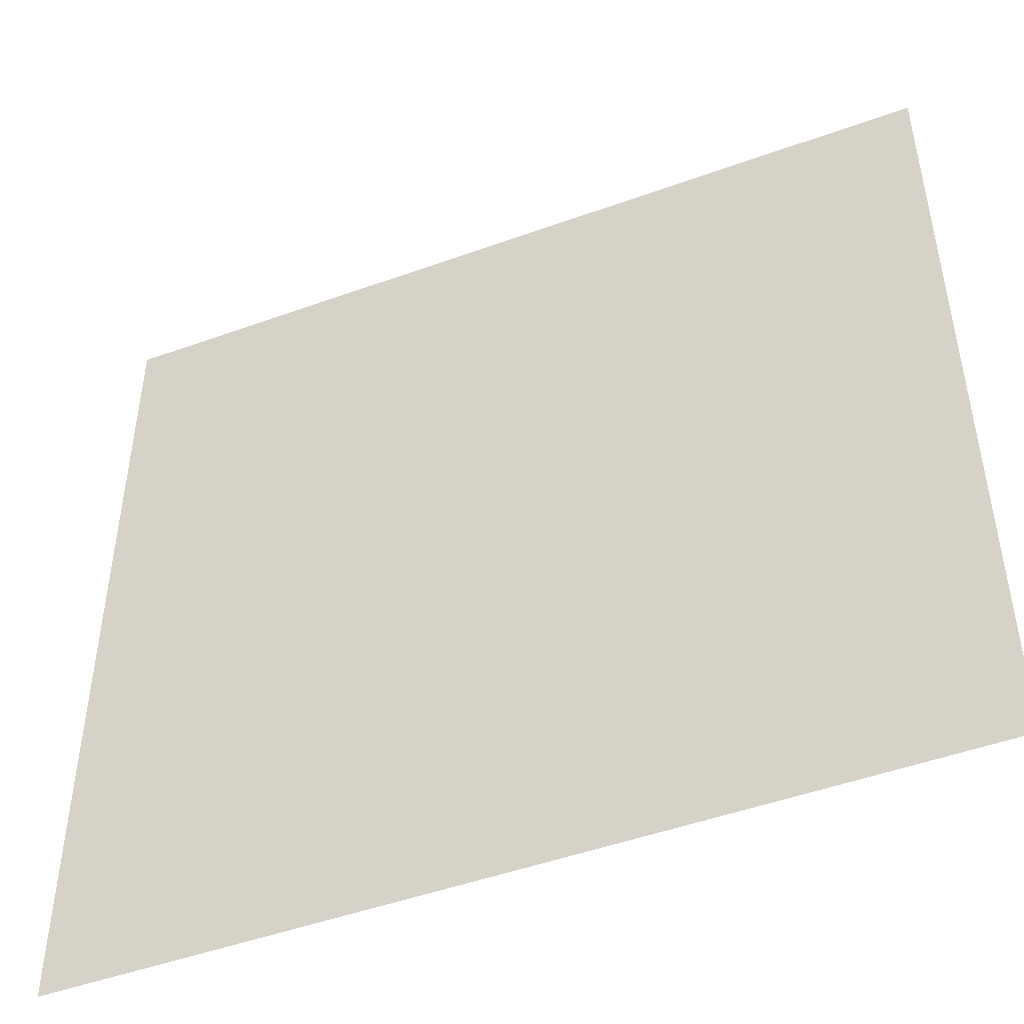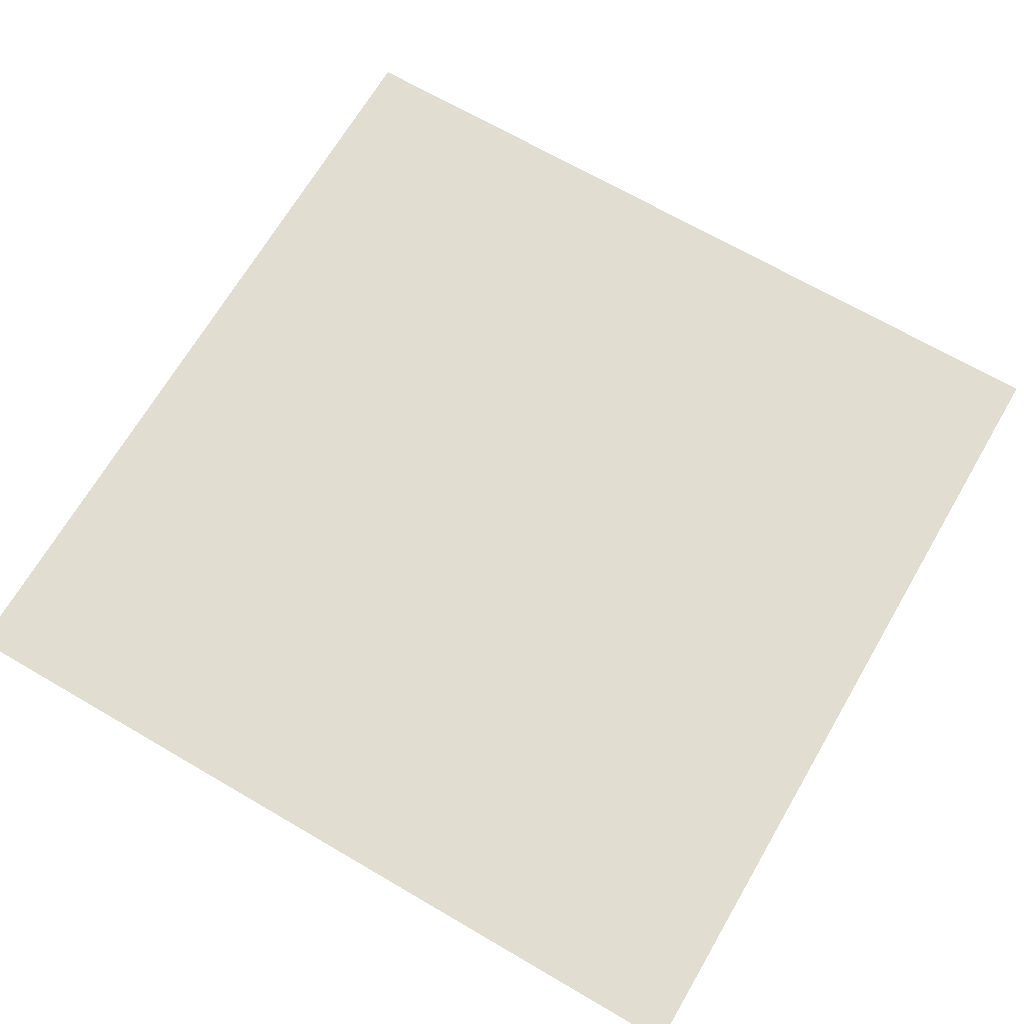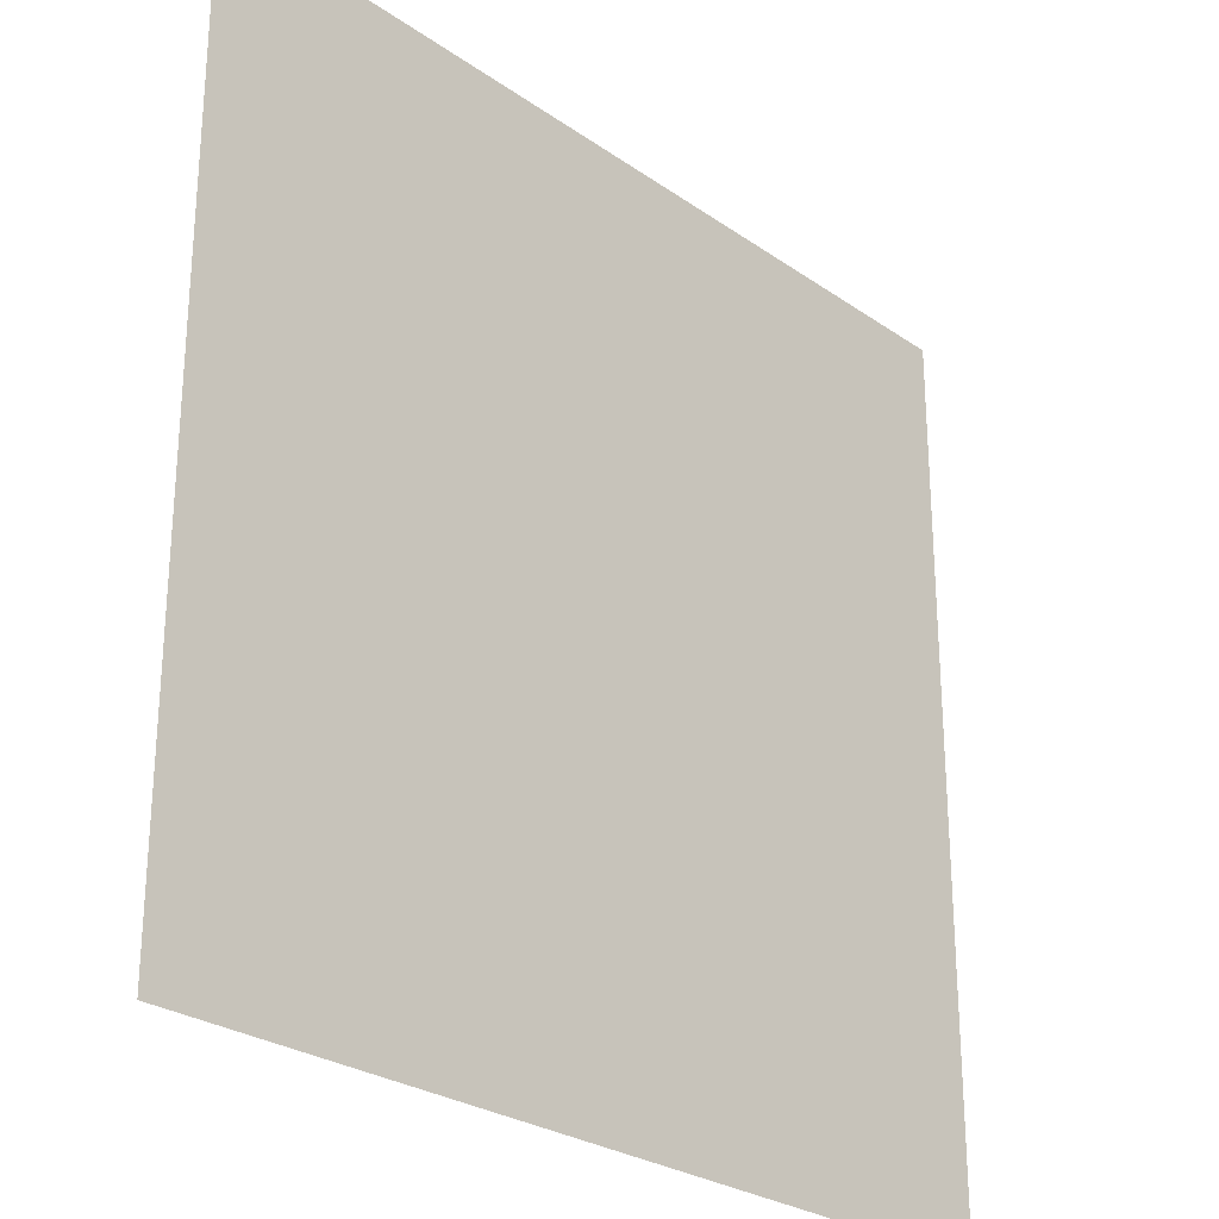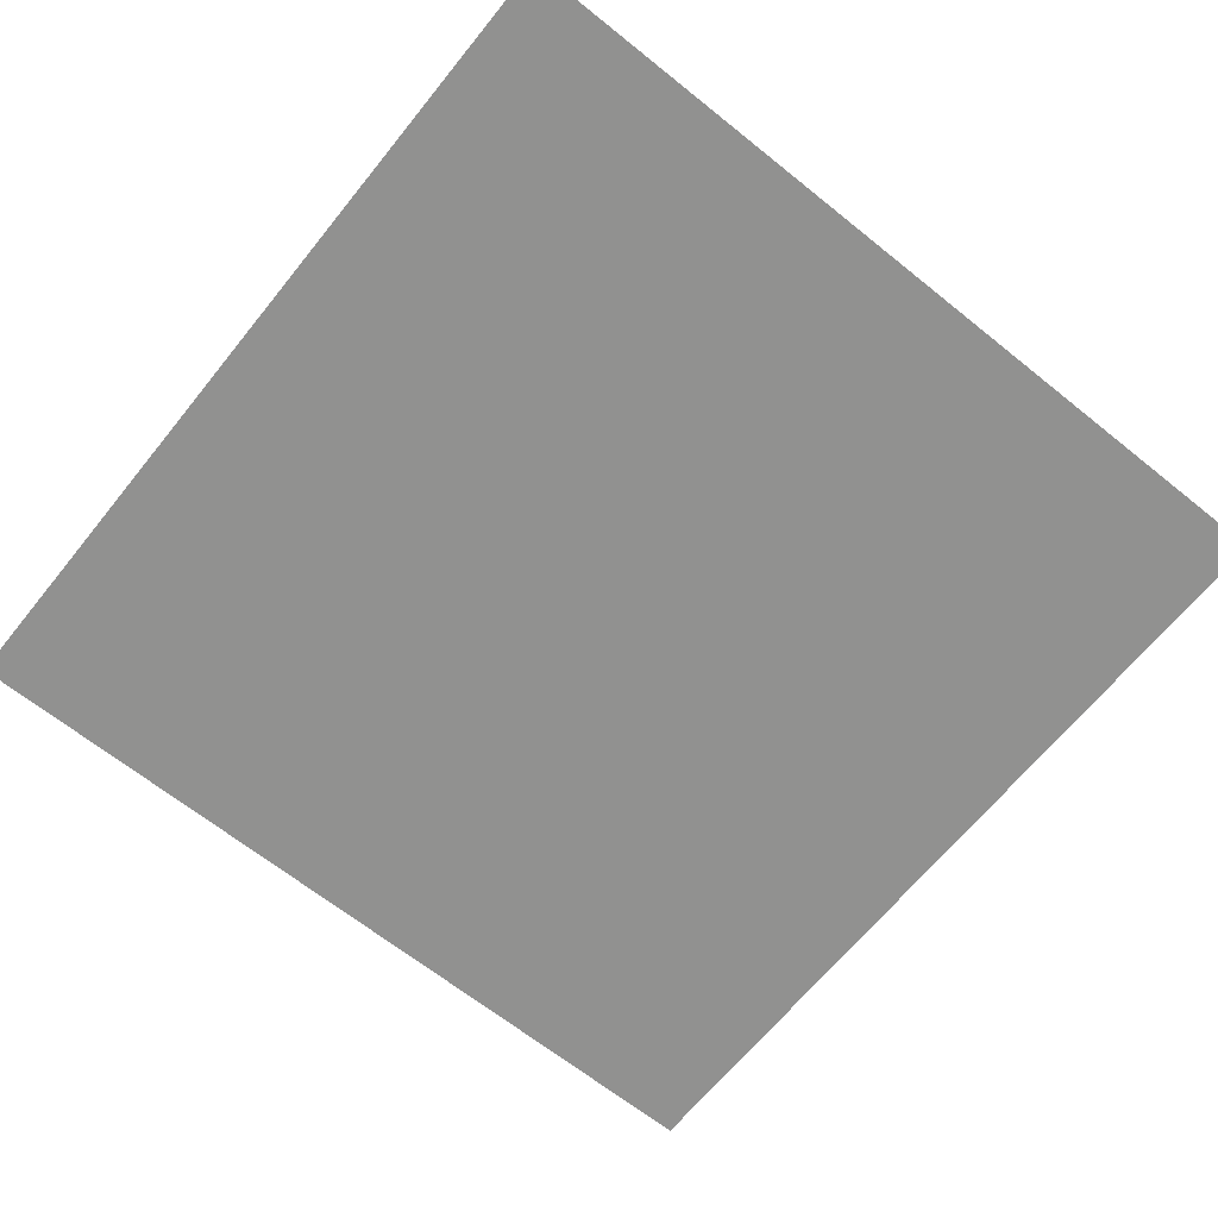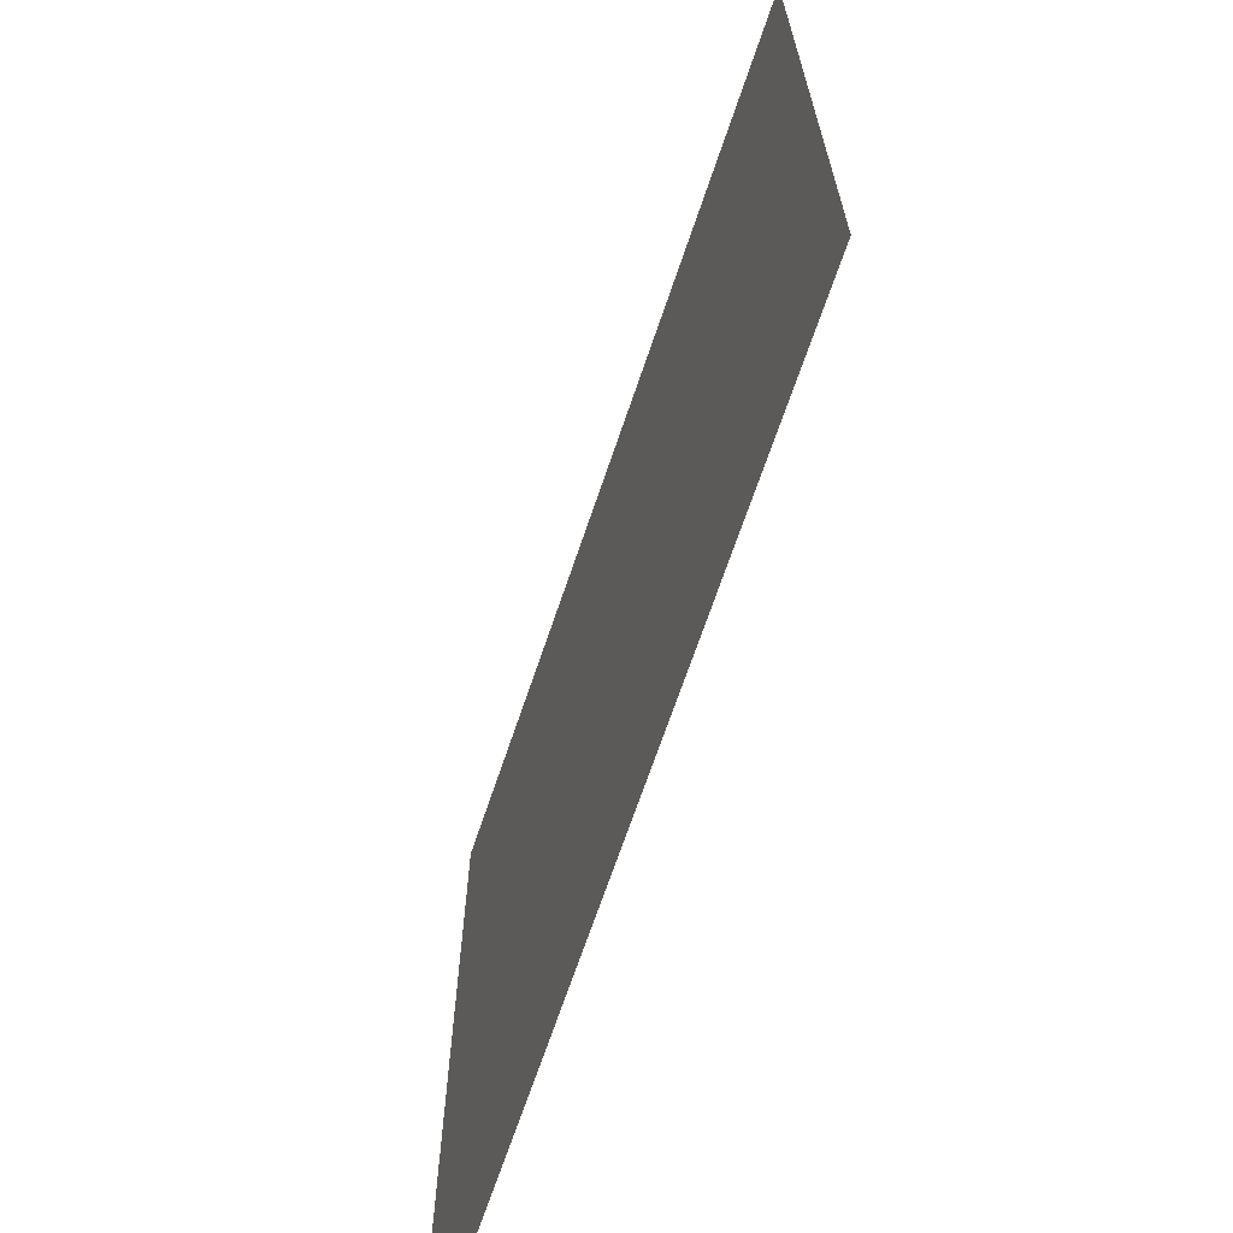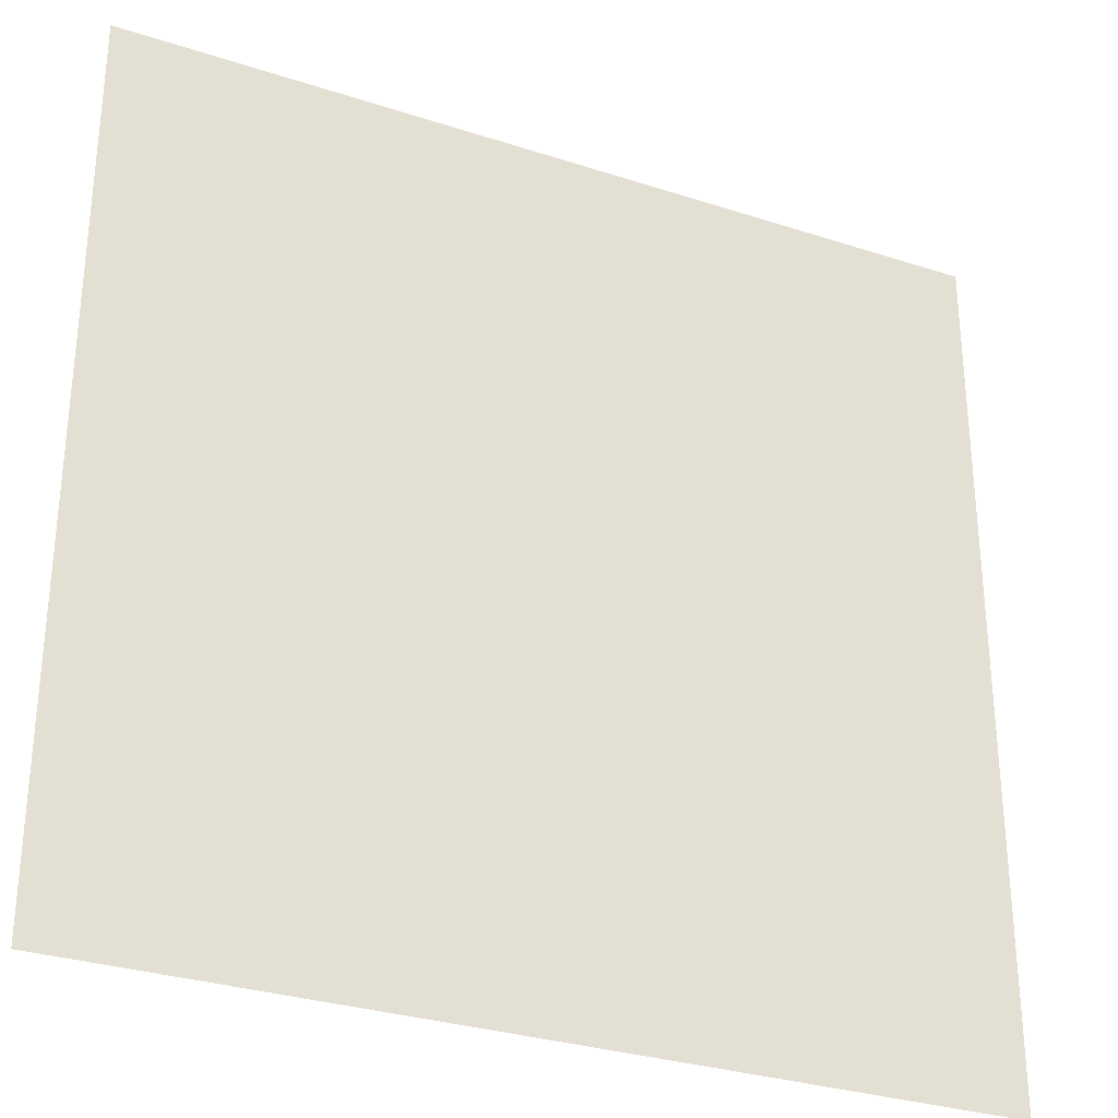
<metadata>
{"format":"obj","ext":"obj","renderer":"f3d","projection":"perspective","resolution":1024,"background":"white","views":[{"elev":-48.2,"azim":22.1,"up":"+Y"},{"elev":68.4,"azim":30.3,"up":"+Z"},{"elev":-26.8,"azim":132.8,"up":"+Y"},{"elev":-65.9,"azim":-38.9,"up":"+Z"},{"elev":-68.8,"azim":-108.7,"up":"+Y"},{"elev":-30.6,"azim":154.8,"up":"+Y"}]}
</metadata>
<code>
v 0 0 0
v 1 0 0
v 1 1 0
v 0 1 0
o Sphere001
f 1 2 4
f 2 3 4

</code>
